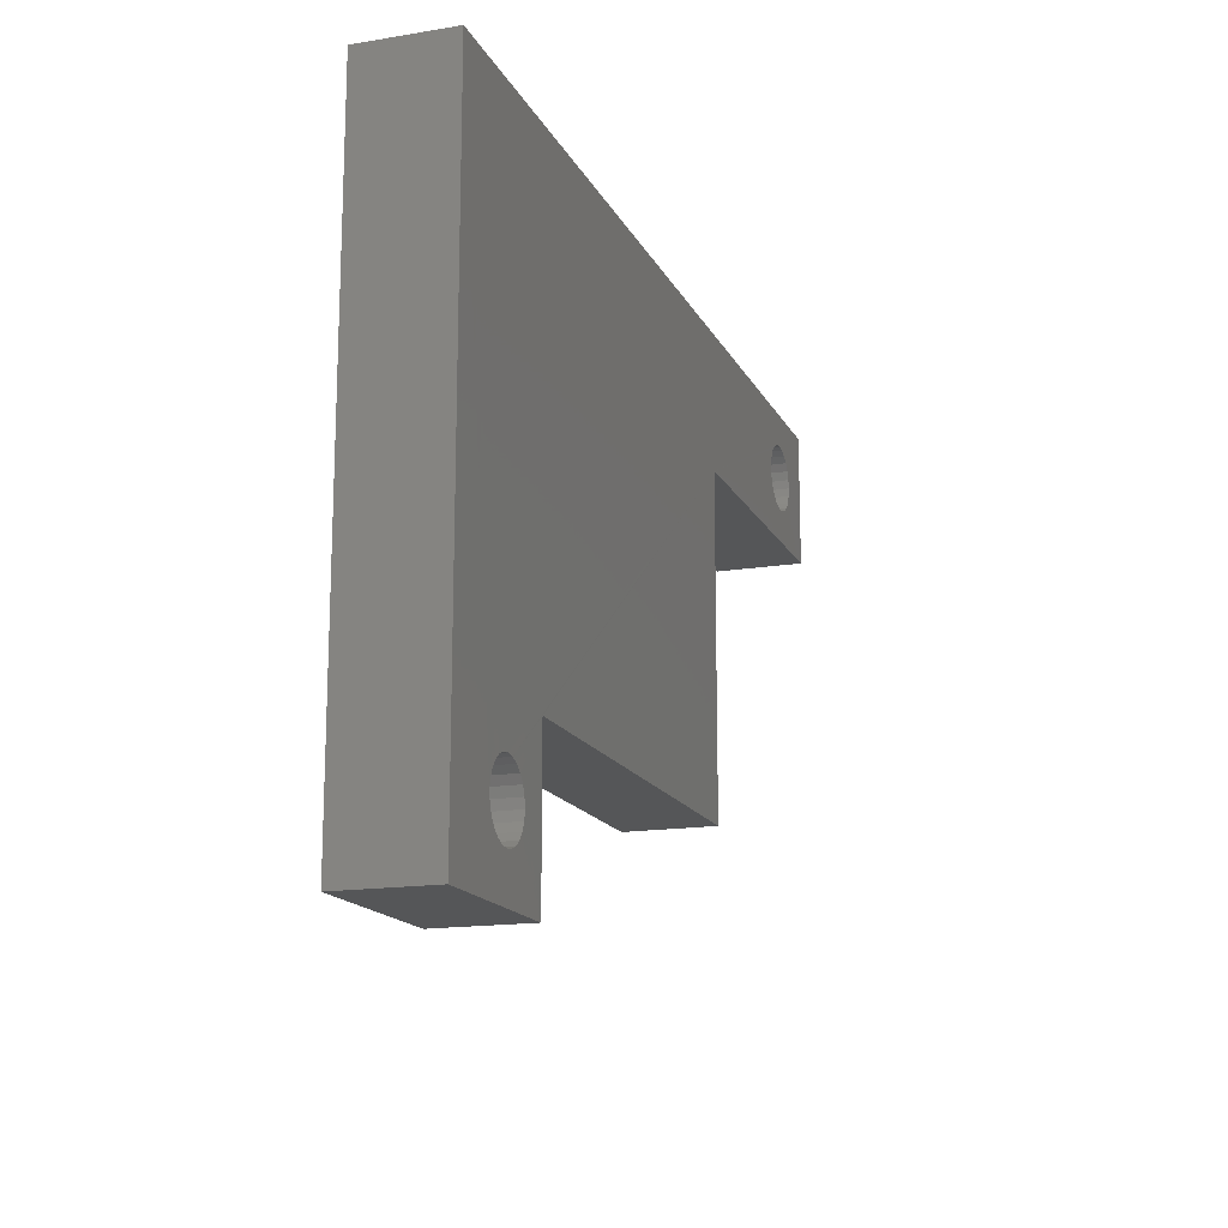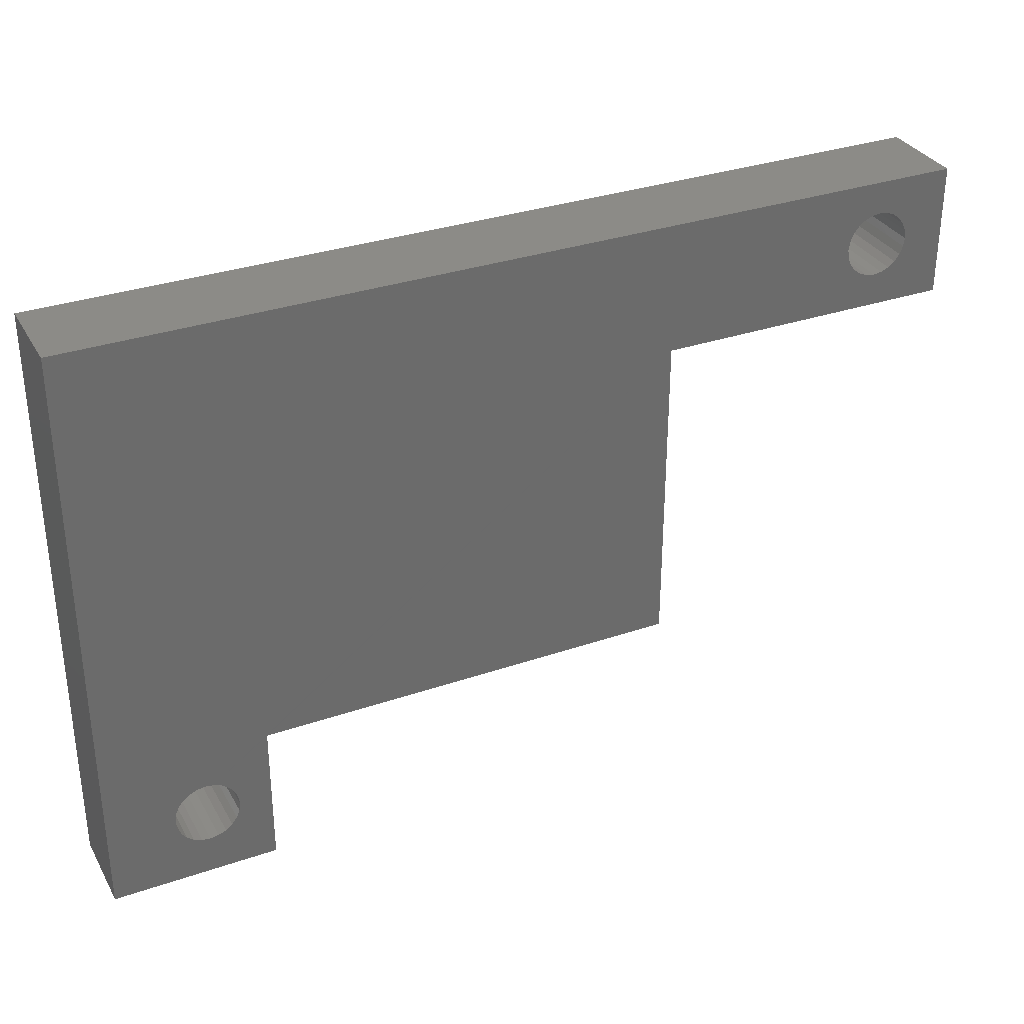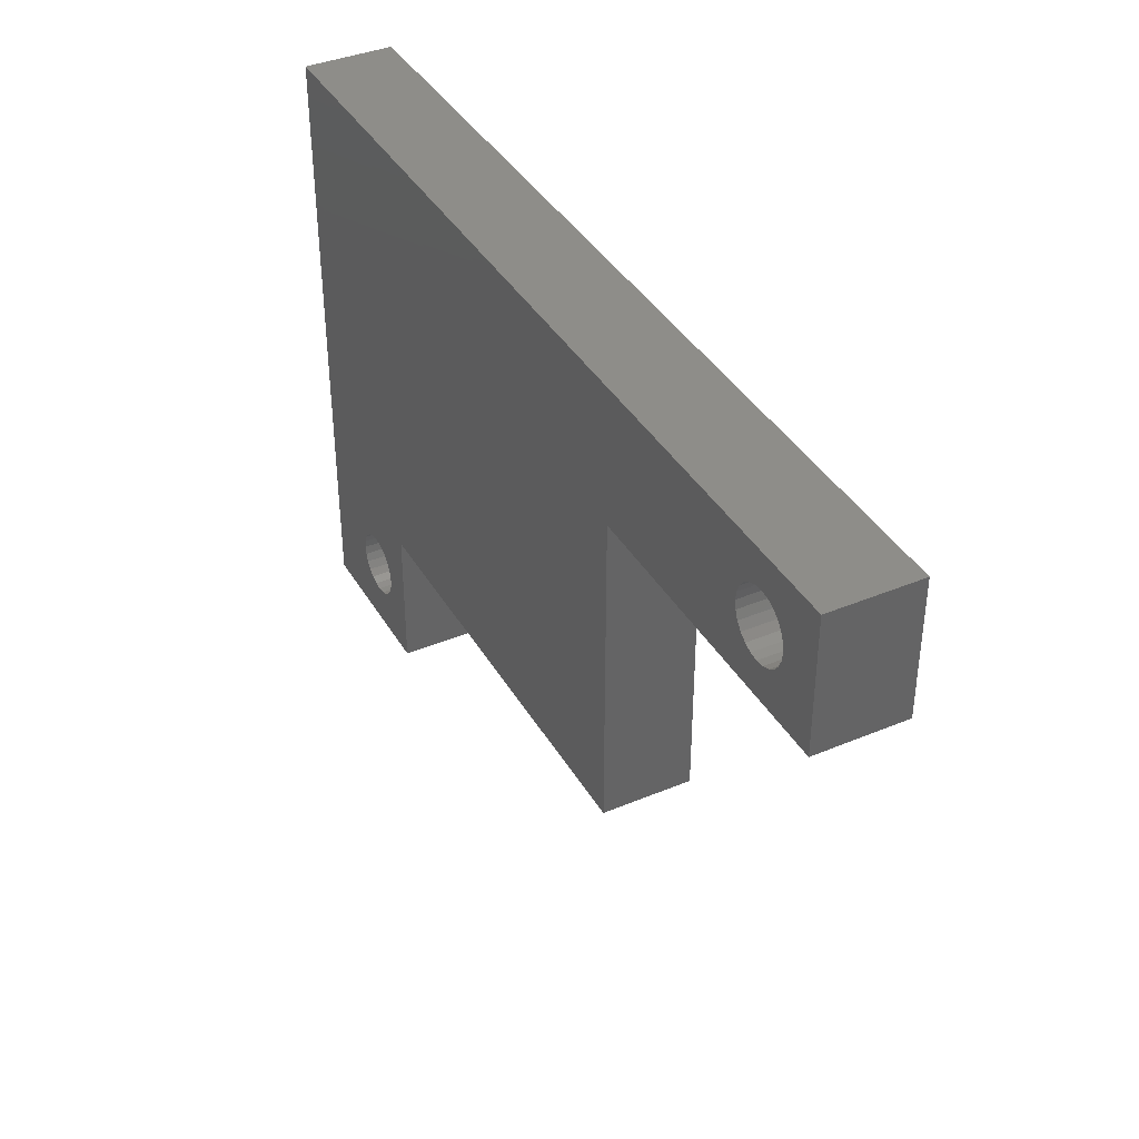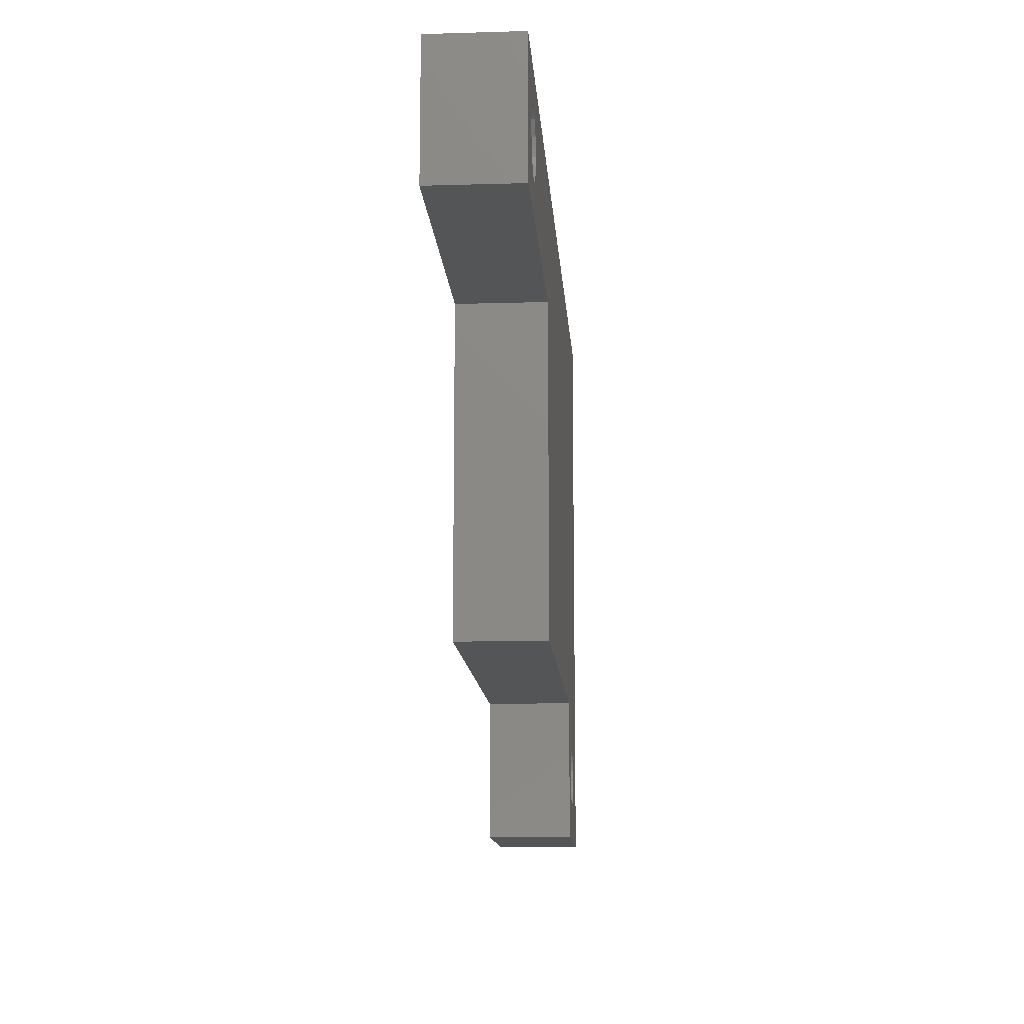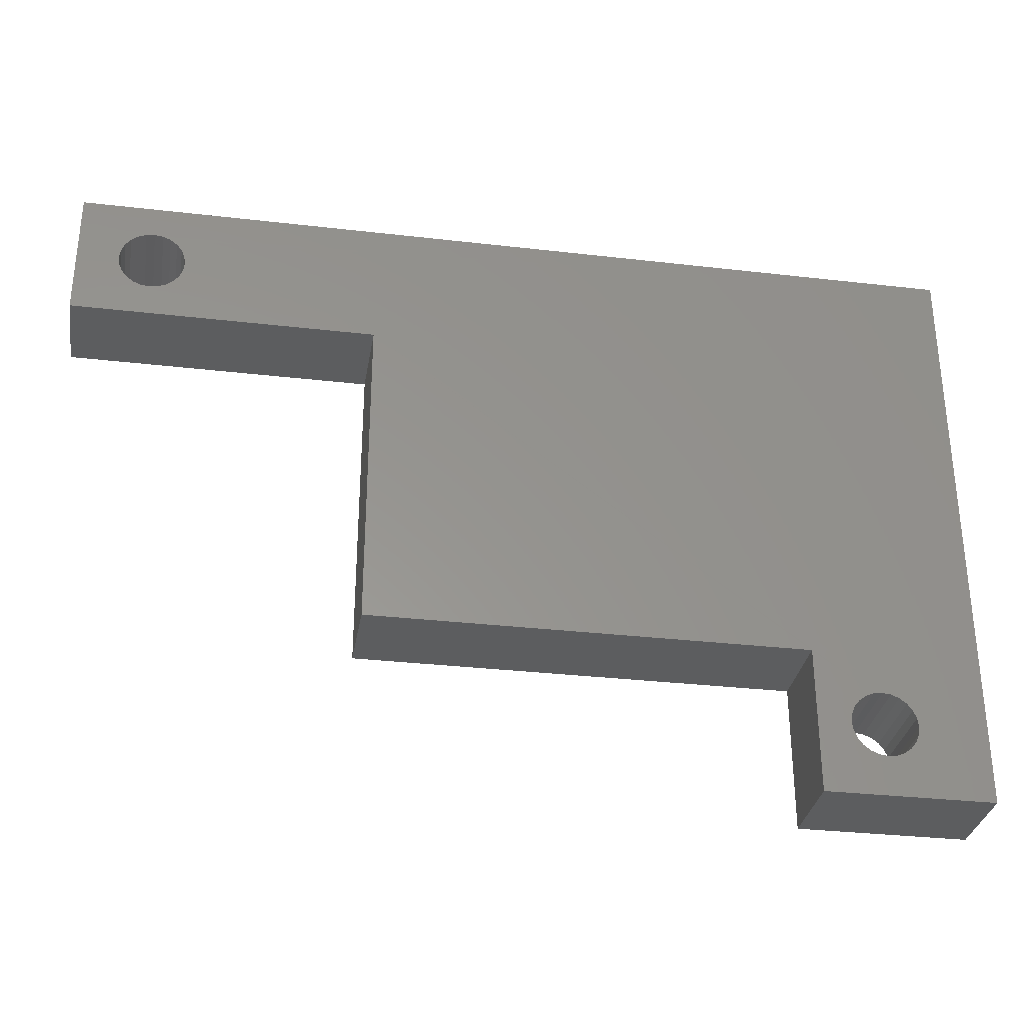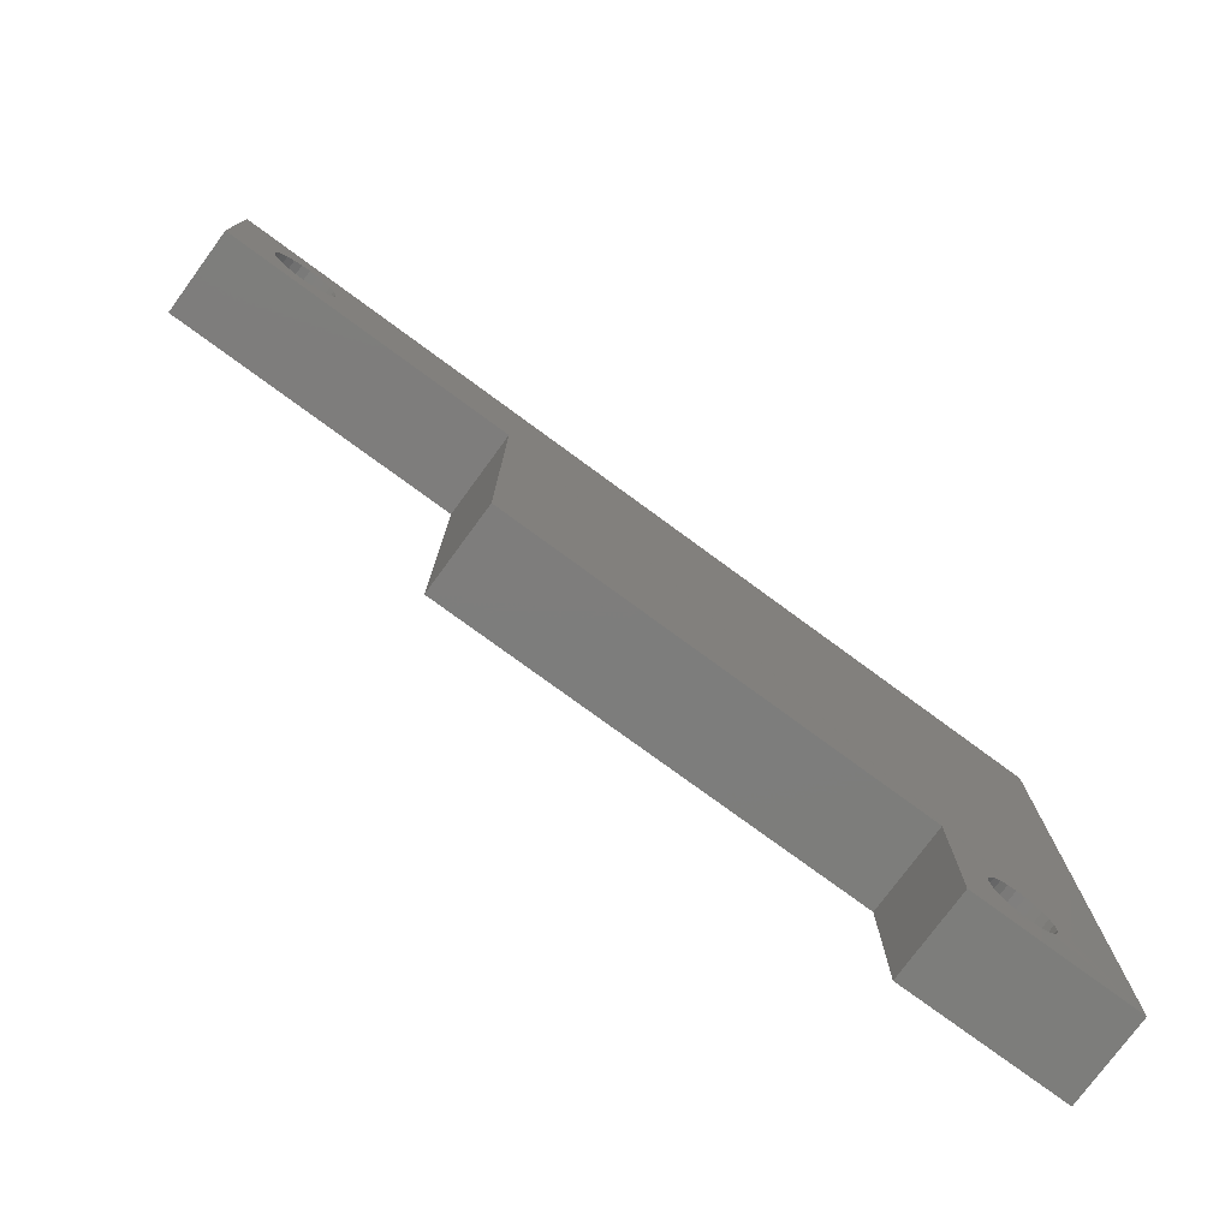
<metadata>
{"format":"stl","ext":"stl","renderer":"f3d","projection":"perspective","resolution":1024,"background":"white","views":[{"elev":-15.7,"azim":-71.1,"up":"+Y"},{"elev":32.7,"azim":-25.4,"up":"+Y"},{"elev":39.0,"azim":62.4,"up":"+Y"},{"elev":-12.7,"azim":93.9,"up":"+Y"},{"elev":-31.8,"azim":170.7,"up":"+Y"},{"elev":-76.8,"azim":143.7,"up":"+Y"}]}
</metadata>
<code>
# stl→obj: 96 verts, 232 faces
v 4412 2706 0.005754
v 4417 2672 0.004226
v 4412 2665 0.003378
v 4417 2672 0.004203
v 4452 2697 0
v 4467 2704 0.003508
v 4467 2704 0.003474
v 4473 2706 0.00813
v 4416 2671 0.004265
v 4416 2671 0.004319
v 4416 2670 0.004382
v 4418 2672 0.004197
v 4418 2673 0.00421
v 4419 2672 0.004241
v 4423 2675 0.002665
v 4420 2672 0.004287
v 4420 2672 0.004345
v 4420 2671 0.004412
v 4421 2671 0.004482
v 4421 2670 0.004551
v 4466 2703 0.003554
v 4466 2703 0.003608
v 4466 2702 0.003666
v 4466 2702 0.003725
v 4468 2704 0.003453
v 4468 2704 0.003447
v 4469 2704 0.003456
v 4469 2703 0.003481
v 4466 2701 0.00378
v 4466 2701 0.003828
v 4452 2675 0.002143
v 4417 2668 0.004647
v 4423 2665 0.003805
v 4417 2669 0.004588
v 4416 2669 0.004522
v 4416 2670 0.004452
v 4418 2668 0.004693
v 4418 2668 0.004723
v 4419 2668 0.004736
v 4420 2668 0.004731
v 4420 2669 0.004708
v 4420 2669 0.004668
v 4421 2670 0.004615
v 4418 2668 6.005
v 4419 2668 6.005
v 4417 2668 6.005
v 4417 2669 6.005
v 4416 2669 6.005
v 4468 2700 6.004
v 4467 2700 0.003899
v 4468 2700 0.003893
v 4467 2700 6.004
v 4416 2670 6.004
v 4416 2671 6.004
v 4417 2672 6.004
v 4452 2697 6
v 4452 2675 6.002
v 4466 2701 6.004
v 4466 2702 6.004
v 4467 2700 0.003889
v 4466 2703 6.004
v 4467 2704 6.004
v 4467 2704 6.003
v 4470 2703 0.003518
v 4470 2702 0.003566
v 4470 2702 0.003621
v 4473 2697 0.00901
v 4466 2700 0.003865
v 4468 2700 0.003872
v 4469 2700 0.003837
v 4469 2700 0.003792
v 4470 2701 0.003738
v 4470 2701 0.00368
v 4468 2704 6.003
v 4469 2704 6.003
v 4469 2703 6.003
v 4473 2706 6.008
v 4412 2706 6.006
v 4412 2665 6.003
v 4423 2665 6.004
v 4420 2668 6.005
v 4420 2669 6.005
v 4421 2670 6.005
v 4423 2675 6.003
v 4418 2672 6.004
v 4418 2673 6.004
v 4419 2672 6.004
v 4420 2672 6.004
v 4420 2671 6.004
v 4421 2671 6.004
v 4466 2700 6.004
v 4473 2697 6.009
v 4470 2703 6.004
v 4470 2702 6.004
v 4469 2700 6.004
v 4470 2701 6.004
f 1 2 3
f 2 1 4
f 4 1 5
f 5 1 6
f 6 1 7
f 7 1 8
f 3 2 9
f 3 9 10
f 3 10 11
f 4 5 12
f 12 5 13
f 13 5 14
f 14 5 15
f 14 15 16
f 16 15 17
f 17 15 18
f 18 15 19
f 19 15 20
f 5 6 21
f 5 21 22
f 5 22 23
f 5 23 24
f 7 8 25
f 25 8 26
f 26 8 27
f 27 8 28
f 5 29 30
f 29 5 24
f 31 15 5
f 3 32 33
f 32 3 34
f 34 3 35
f 35 3 36
f 36 3 11
f 33 32 37
f 33 37 38
f 33 38 39
f 33 39 40
f 33 40 41
f 33 41 42
f 33 42 43
f 33 43 20
f 33 20 15
f 44 39 38
f 39 44 45
f 44 38 37
f 38 44 44
f 46 37 32
f 37 46 44
f 47 32 34
f 32 47 46
f 34 48 47
f 48 34 35
f 49 50 51
f 50 49 52
f 35 53 48
f 53 35 36
f 36 53 53
f 53 36 11
f 11 54 53
f 54 11 10
f 10 54 54
f 54 10 9
f 9 55 54
f 55 9 2
f 31 56 57
f 56 31 5
f 30 56 5
f 56 30 58
f 29 58 30
f 58 29 58
f 29 59 58
f 59 29 24
f 24 59 59
f 59 24 23
f 50 52 60
f 52 50 52
f 23 61 59
f 61 23 22
f 22 61 61
f 61 22 21
f 62 21 6
f 21 62 61
f 63 6 7
f 6 63 62
f 8 64 28
f 64 8 65
f 65 8 66
f 5 50 67
f 50 5 60
f 60 5 68
f 68 5 30
f 67 50 51
f 67 51 69
f 67 69 70
f 67 70 71
f 67 71 72
f 67 72 73
f 67 73 66
f 67 66 8
f 74 7 25
f 7 74 63
f 74 25 26
f 25 74 74
f 27 74 26
f 74 27 75
f 28 75 27
f 75 28 76
f 8 76 28
f 76 8 77
f 78 8 1
f 8 78 77
f 78 3 79
f 3 78 1
f 79 53 78
f 53 79 53
f 53 79 48
f 48 79 47
f 47 79 46
f 46 79 80
f 46 80 44
f 44 80 44
f 44 80 45
f 45 80 81
f 81 80 82
f 82 80 82
f 82 80 83
f 83 80 83
f 83 80 84
f 57 56 84
f 56 58 59
f 58 56 58
f 78 63 77
f 63 78 62
f 62 78 56
f 56 78 55
f 55 78 55
f 55 78 54
f 54 78 54
f 54 78 53
f 56 55 85
f 56 85 86
f 56 86 87
f 56 87 84
f 84 87 88
f 84 88 88
f 84 88 89
f 84 89 90
f 84 90 83
f 62 56 61
f 61 56 61
f 61 56 59
f 59 56 59
f 77 63 74
f 77 74 74
f 77 74 75
f 77 75 76
f 55 2 4
f 2 55 55
f 85 4 12
f 4 85 55
f 13 85 12
f 85 13 86
f 60 91 68
f 91 60 52
f 14 86 13
f 86 14 87
f 16 87 14
f 87 16 88
f 17 88 16
f 88 17 88
f 88 18 89
f 18 88 17
f 89 19 90
f 19 89 18
f 90 20 83
f 20 90 19
f 83 43 83
f 43 83 20
f 83 42 82
f 42 83 43
f 82 41 82
f 41 82 42
f 91 30 68
f 30 91 58
f 40 82 41
f 82 40 81
f 56 67 5
f 67 56 92
f 92 8 67
f 8 92 77
f 77 93 76
f 93 77 94
f 94 77 94
f 56 52 92
f 52 56 52
f 52 56 91
f 91 56 58
f 92 52 49
f 92 49 49
f 92 49 95
f 92 95 95
f 92 95 96
f 92 96 96
f 92 96 94
f 92 94 77
f 28 93 64
f 93 28 76
f 64 94 65
f 94 64 93
f 65 94 66
f 94 65 94
f 66 96 73
f 96 66 94
f 73 96 72
f 96 73 96
f 39 81 40
f 81 39 45
f 72 95 71
f 95 72 96
f 95 70 71
f 70 95 95
f 95 69 70
f 69 95 49
f 49 51 69
f 51 49 49
f 33 79 3
f 79 33 80
f 33 84 80
f 84 33 15
f 57 15 31
f 15 57 84

</code>
